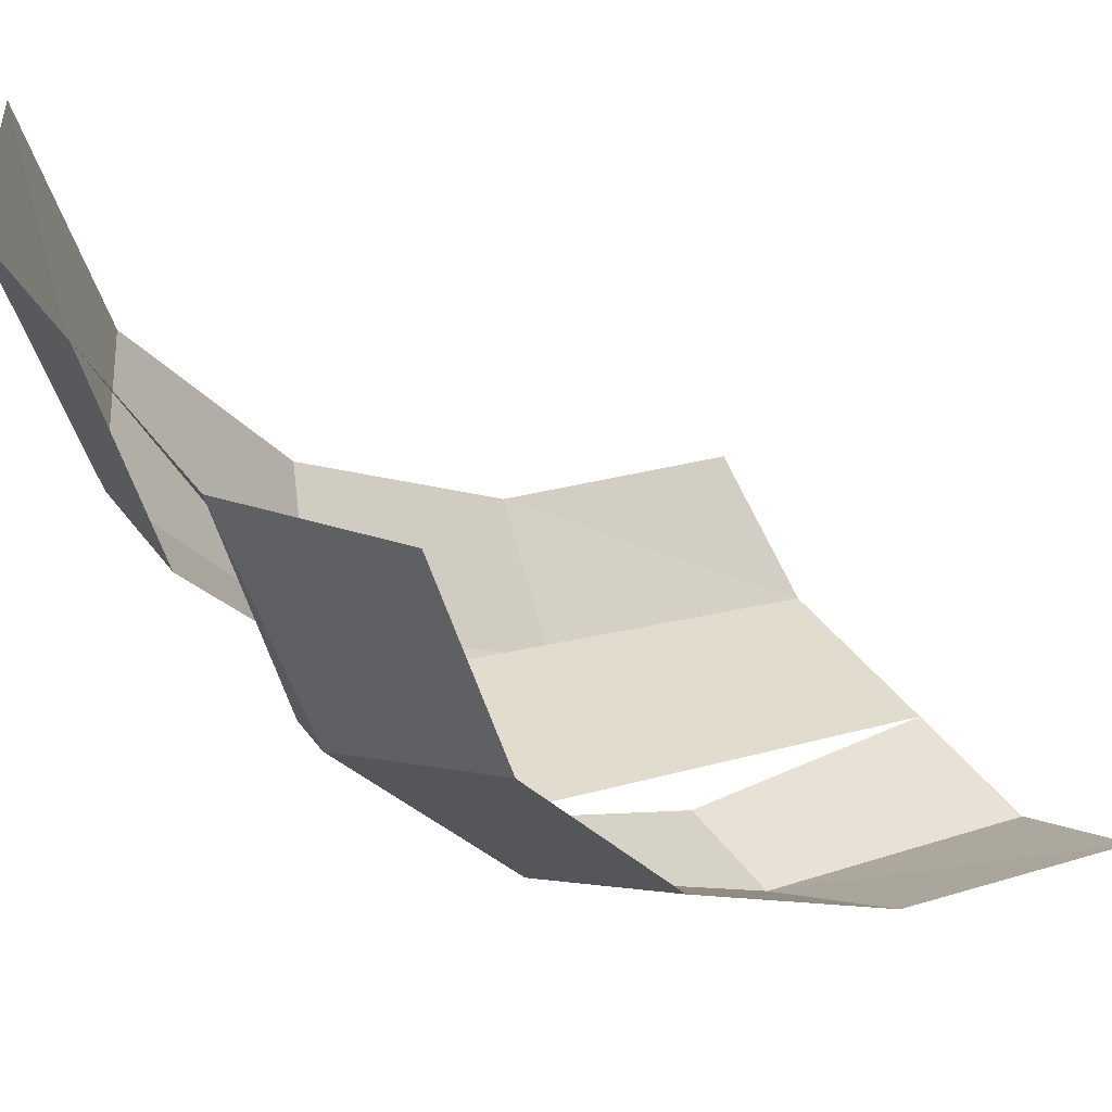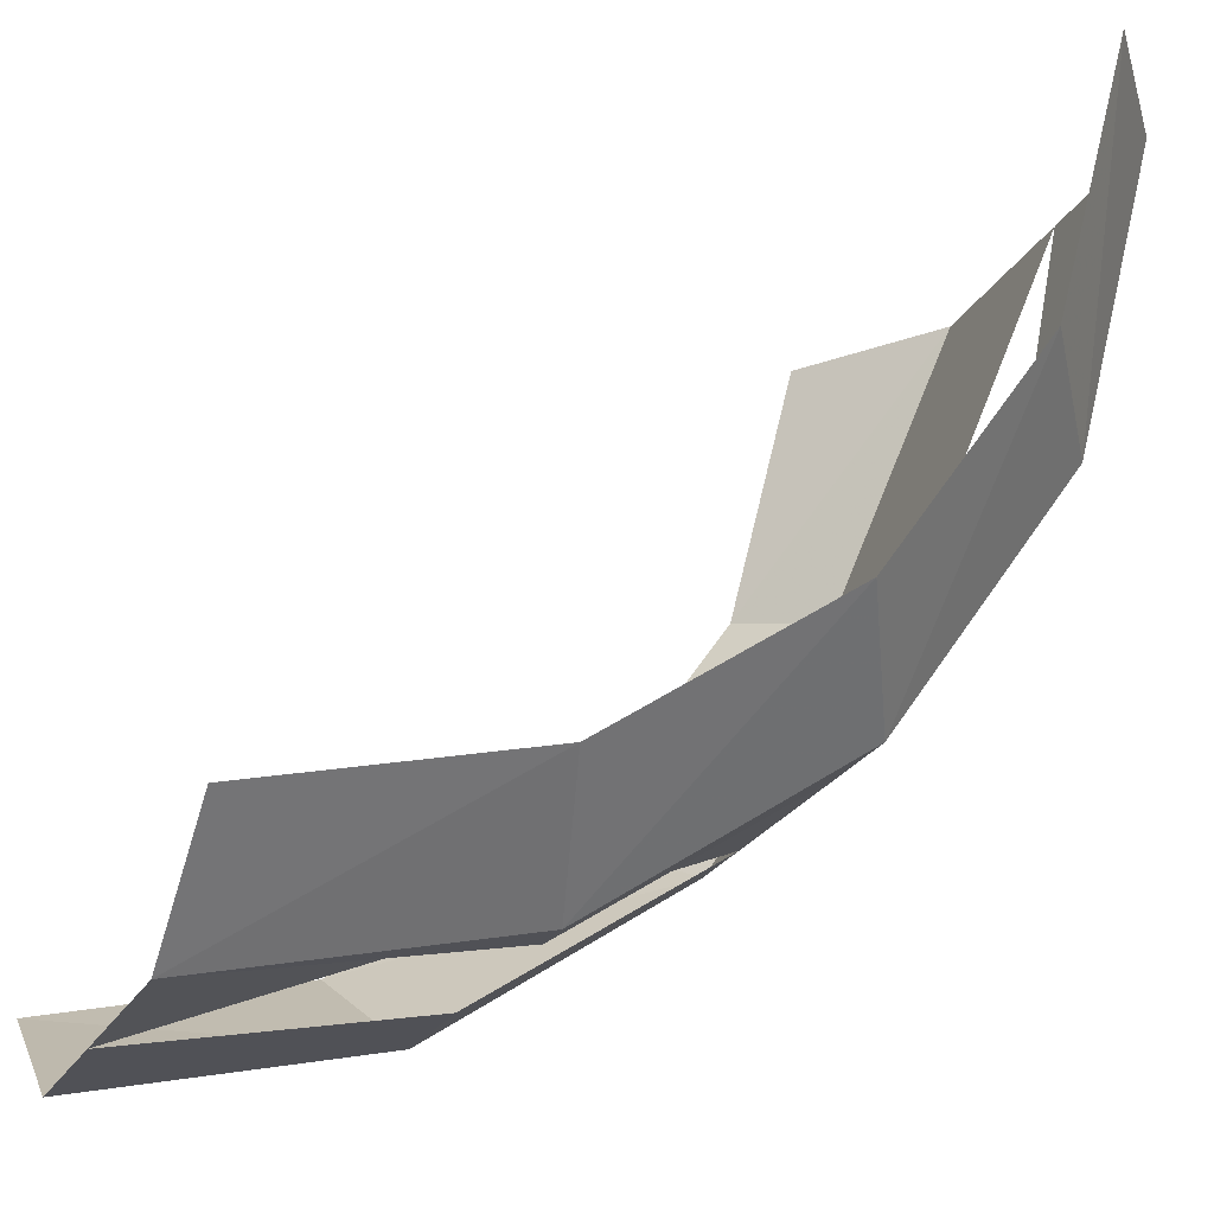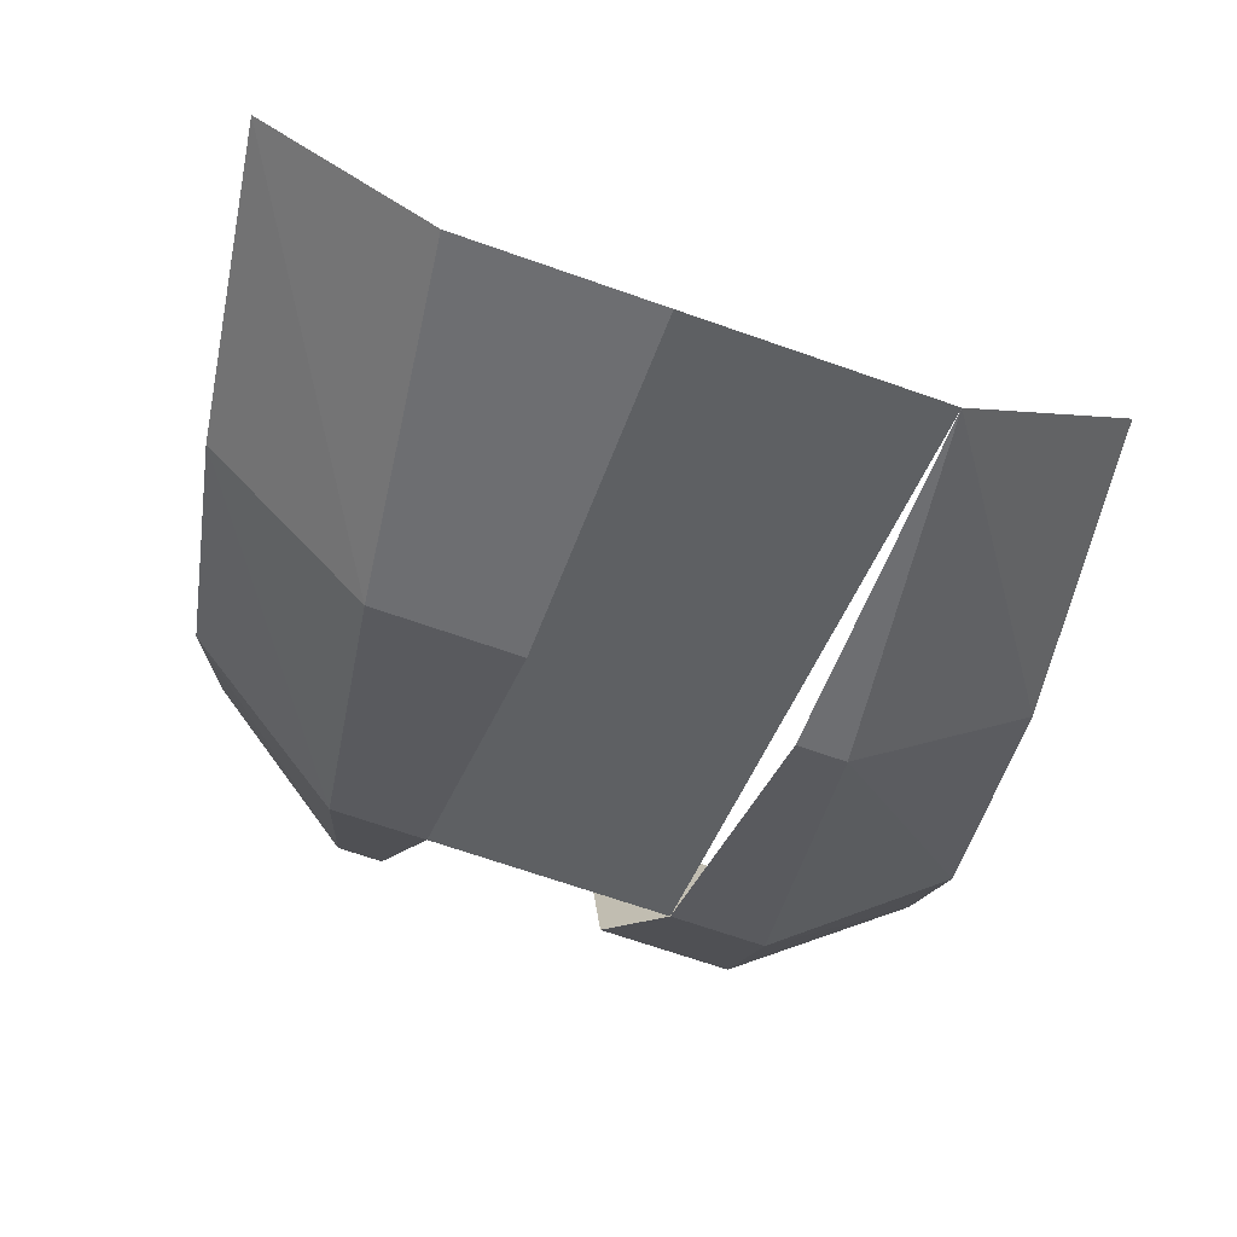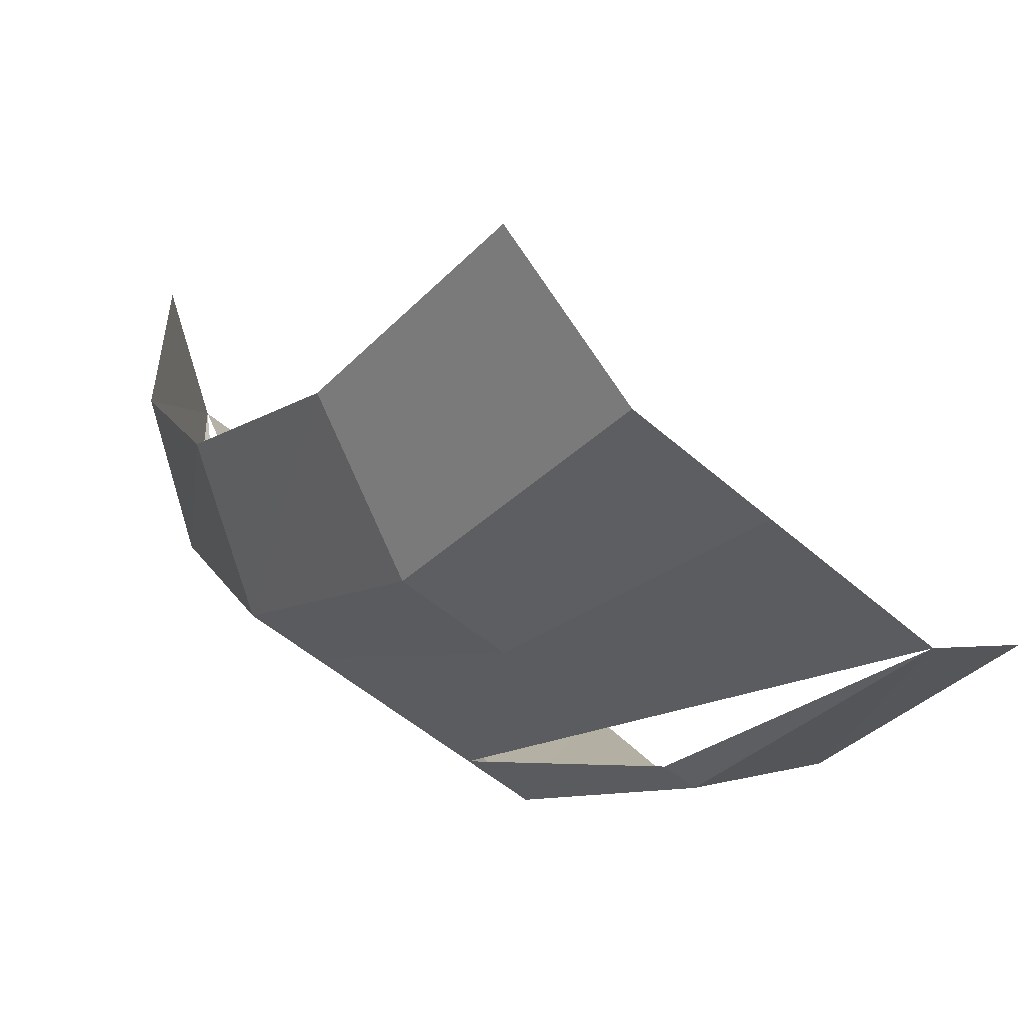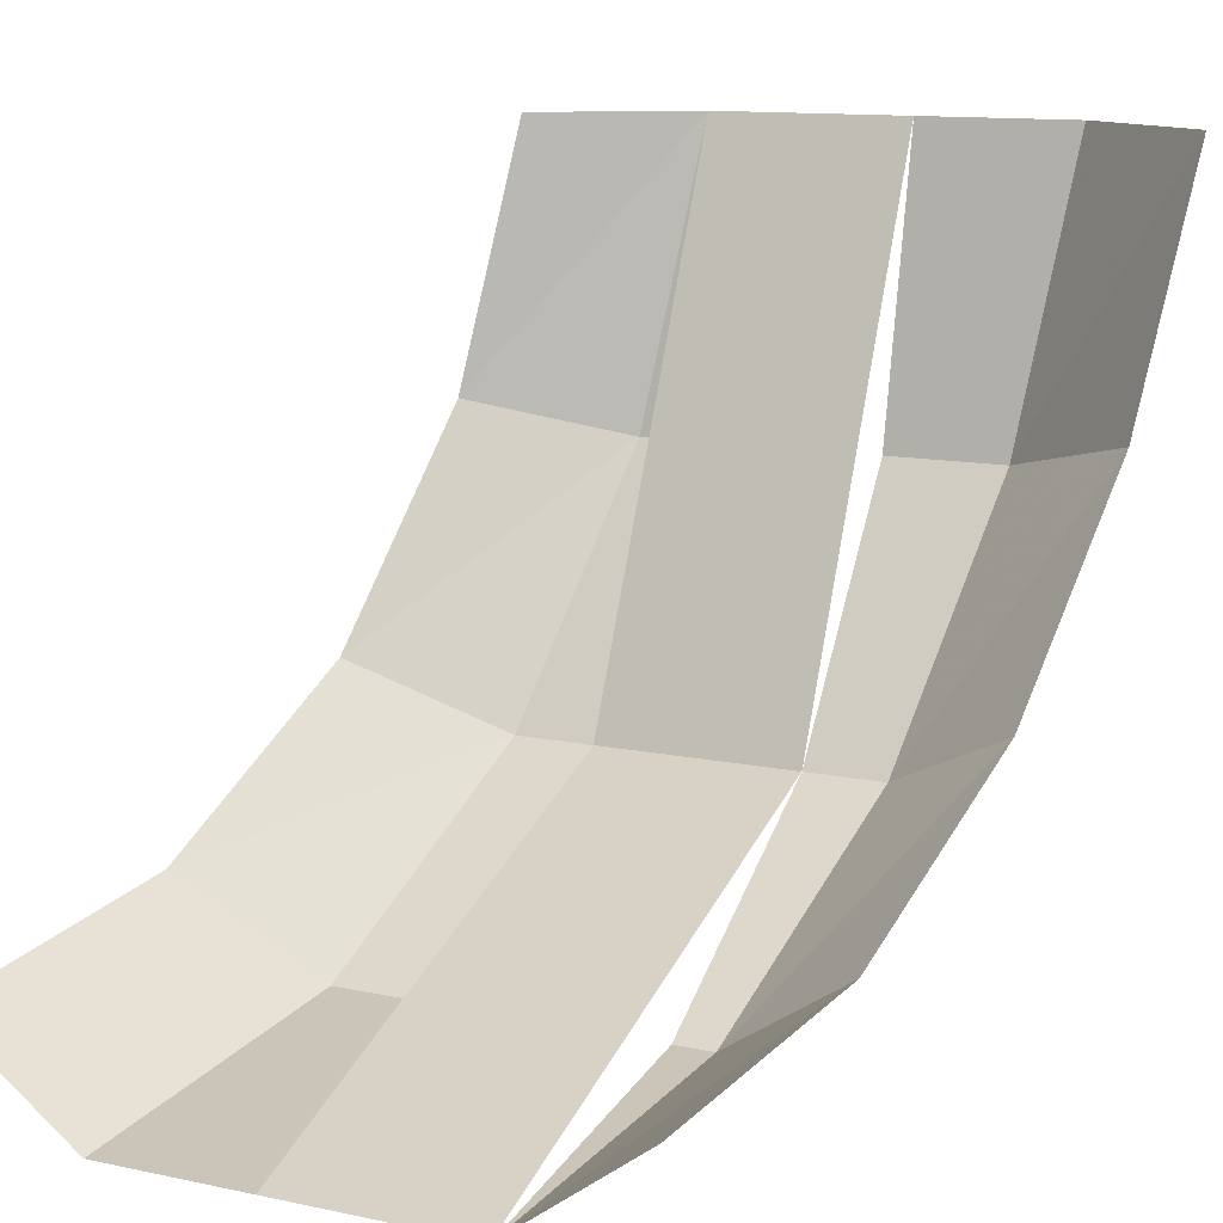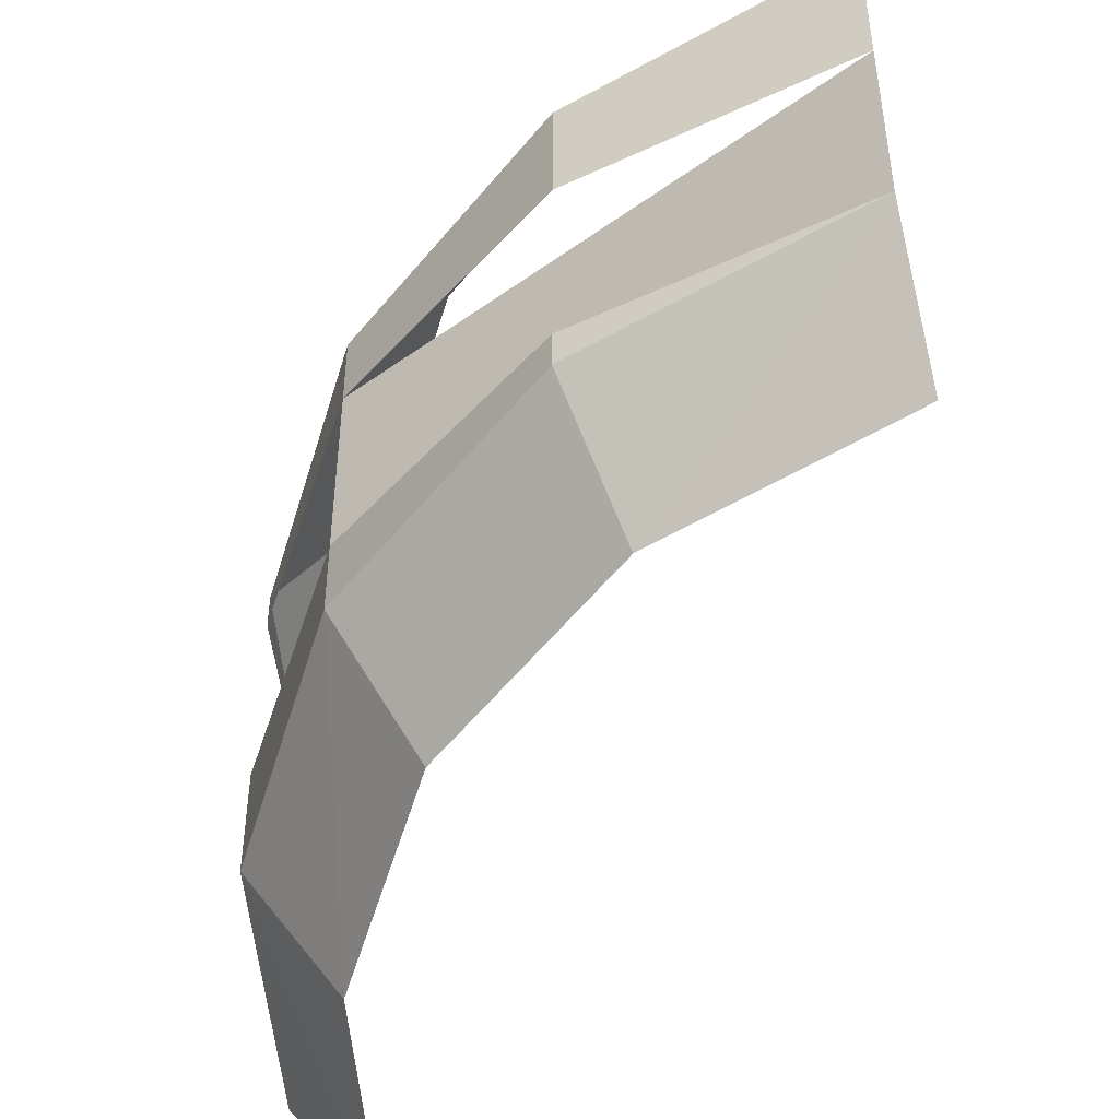
<metadata>
{"format":"obj","ext":"obj","renderer":"f3d","projection":"perspective","resolution":1024,"background":"white","views":[{"elev":46.5,"azim":-35.0,"up":"+Z"},{"elev":-23.0,"azim":158.6,"up":"+Z"},{"elev":-65.4,"azim":70.2,"up":"+Z"},{"elev":-47.7,"azim":44.8,"up":"+Z"},{"elev":11.7,"azim":117.4,"up":"+Z"},{"elev":-47.6,"azim":-73.5,"up":"+Y"}]}
</metadata>
<code>
v 0 -0.04125 -0.2
v -0.07654 -0.03094 -0.1848
v -0.07654 -0.04125 -0.1848
v -0.07654 -0.03094 -0.1848
v -0.1414 -0.02063 -0.1414
v -0.1414 -0.04125 -0.1414
v -0.07654 -0.04125 -0.1848
v -0.1414 -0.02063 -0.1414
v -0.1848 -0.01031 -0.07654
v -0.1848 -0.04125 -0.07654
v -0.1414 -0.04125 -0.1414
v -0.1848 -0.01031 -0.07654
v -0.2 0 0
v -0.2 -0.04125 0
v -0.1848 -0.04125 -0.07654
v -0.1414 -0.04125 -0.1414
v -0.2 -0.04125 0
v -0.2 -0.0935 0
v -0.1414 -0.0935 -0.1414
v 0 -0.04125 -0.2
v -0.1414 -0.04125 -0.1414
v -0.1414 -0.0935 -0.1414
v 0 -0.0935 -0.2
v -0.2 -0.0935 0
v -0.1848 -0.1038 -0.07654
v -0.1848 -0.0935 -0.07654
v -0.1848 -0.1038 -0.07654
v -0.1414 -0.1141 -0.1414
v -0.1414 -0.0935 -0.1414
v -0.1848 -0.0935 -0.07654
v -0.1414 -0.1141 -0.1414
v -0.07654 -0.1244 -0.1848
v -0.07654 -0.0935 -0.1848
v -0.1414 -0.0935 -0.1414
v -0.07654 -0.1244 -0.1848
v 0 -0.1348 -0.2
v 0 -0.0935 -0.2
v -0.07654 -0.0935 -0.1848
v -0.2 0 0
v -0.1737 0.03575 0
v -0.1848 -0.01031 -0.07654
v -0.1737 0.03575 0
v -0.1605 0.02544 -0.06649
v -0.1848 -0.01031 -0.07654
v -0.1605 0.02544 -0.06649
v -0.1414 -0.02063 -0.1414
v -0.1848 -0.01031 -0.07654
v -0.1605 0.02544 -0.06649
v -0.1229 0.01512 -0.1229
v -0.1414 -0.02063 -0.1414
v -0.1229 0.01512 -0.1229
v -0.07654 -0.03094 -0.1848
v -0.1414 -0.02063 -0.1414
v -0.1229 0.01512 -0.1229
v -0.06649 0.004812 -0.1605
v -0.07654 -0.03094 -0.1848
v -0.07654 -0.03094 -0.1848
v -0.06649 0.004812 -0.1605
v 0 -0.04125 -0.2
v -0.06649 0.004812 -0.1605
v 0 -0.0055 -0.1737
v 0 -0.04125 -0.2
v -0.1737 -0.1293 0
v -0.2 -0.0935 0
v -0.1605 -0.1396 -0.06649
v -0.1848 -0.1038 -0.07654
v -0.1605 -0.1396 -0.06649
v -0.2 -0.0935 0
v -0.1605 -0.1396 -0.06649
v -0.1848 -0.1038 -0.07654
v -0.1229 -0.1499 -0.1229
v -0.1414 -0.1141 -0.1414
v -0.1229 -0.1499 -0.1229
v -0.1848 -0.1038 -0.07654
v -0.1229 -0.1499 -0.1229
v -0.1414 -0.1141 -0.1414
v -0.06649 -0.1602 -0.1605
v -0.07654 -0.1244 -0.1848
v -0.06649 -0.1602 -0.1605
v -0.1414 -0.1141 -0.1414
v -0.07654 -0.1244 -0.1848
v 0 -0.1705 -0.1737
v -0.06649 -0.1602 -0.1605
v 0 -0.1348 -0.2
v 0 -0.1705 -0.1737
v -0.07654 -0.1244 -0.1848
g mesh7419507
f 1 3 2
f 4 6 5
f 6 4 7
f 8 10 9
f 10 8 11
f 12 14 13
f 14 12 15
g mesh7419509
f 16 18 17
f 18 16 19
f 20 22 21
f 22 20 23
g mesh7419511
f 24 26 25
f 27 29 28
f 29 27 30
f 31 33 32
f 33 31 34
f 35 37 36
f 37 35 38
f 39 40 41
f 42 43 44
f 45 46 47
f 48 49 50
f 51 52 53
f 54 55 56
f 57 58 59
f 60 61 62
f 63 64 65
f 66 67 68
f 69 70 71
f 72 73 74
f 75 76 77
f 78 79 80
f 81 82 83
f 84 85 86

</code>
